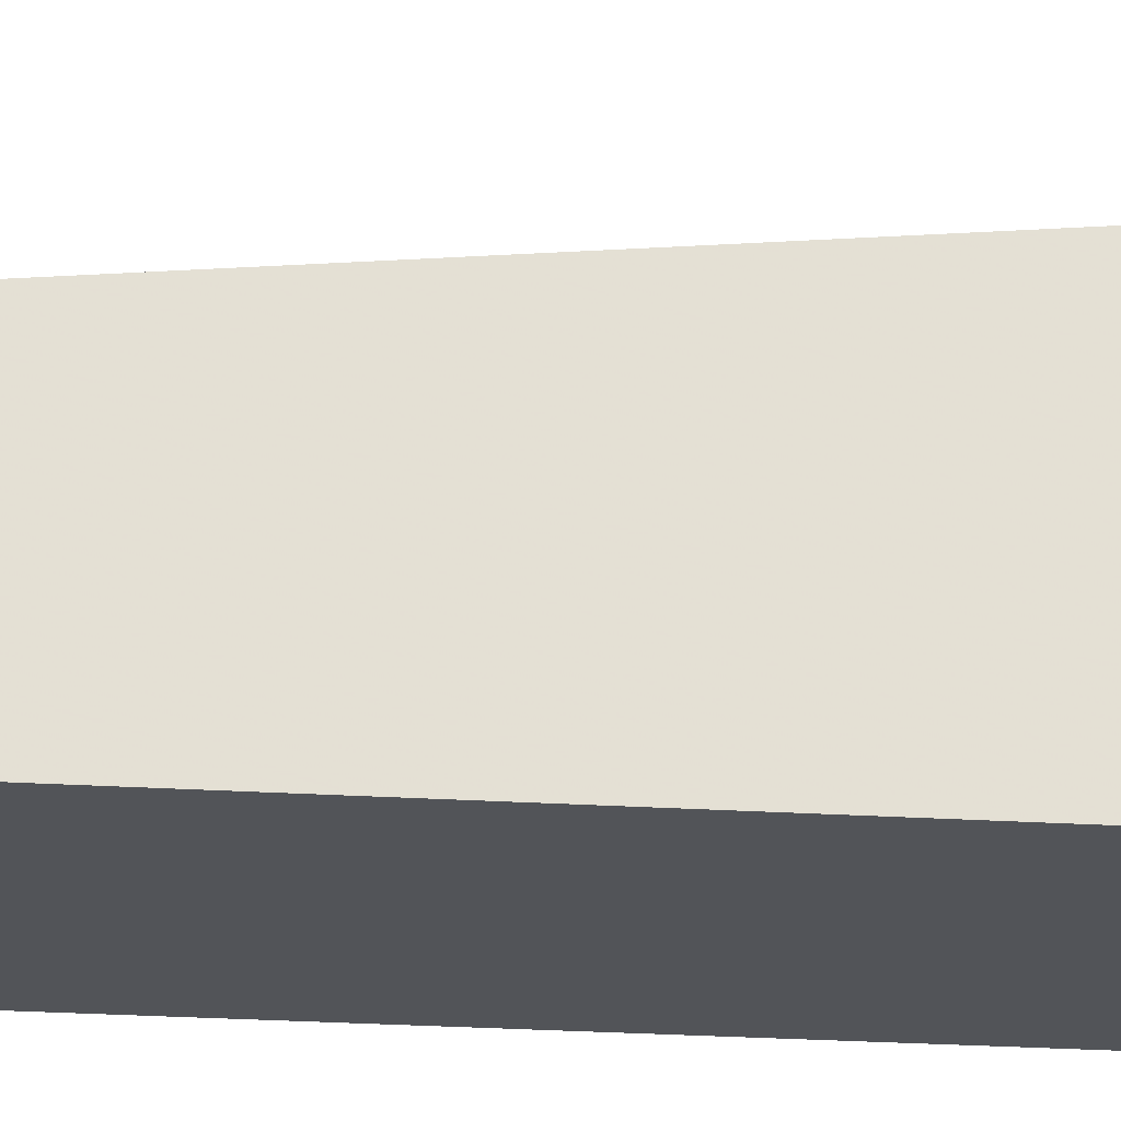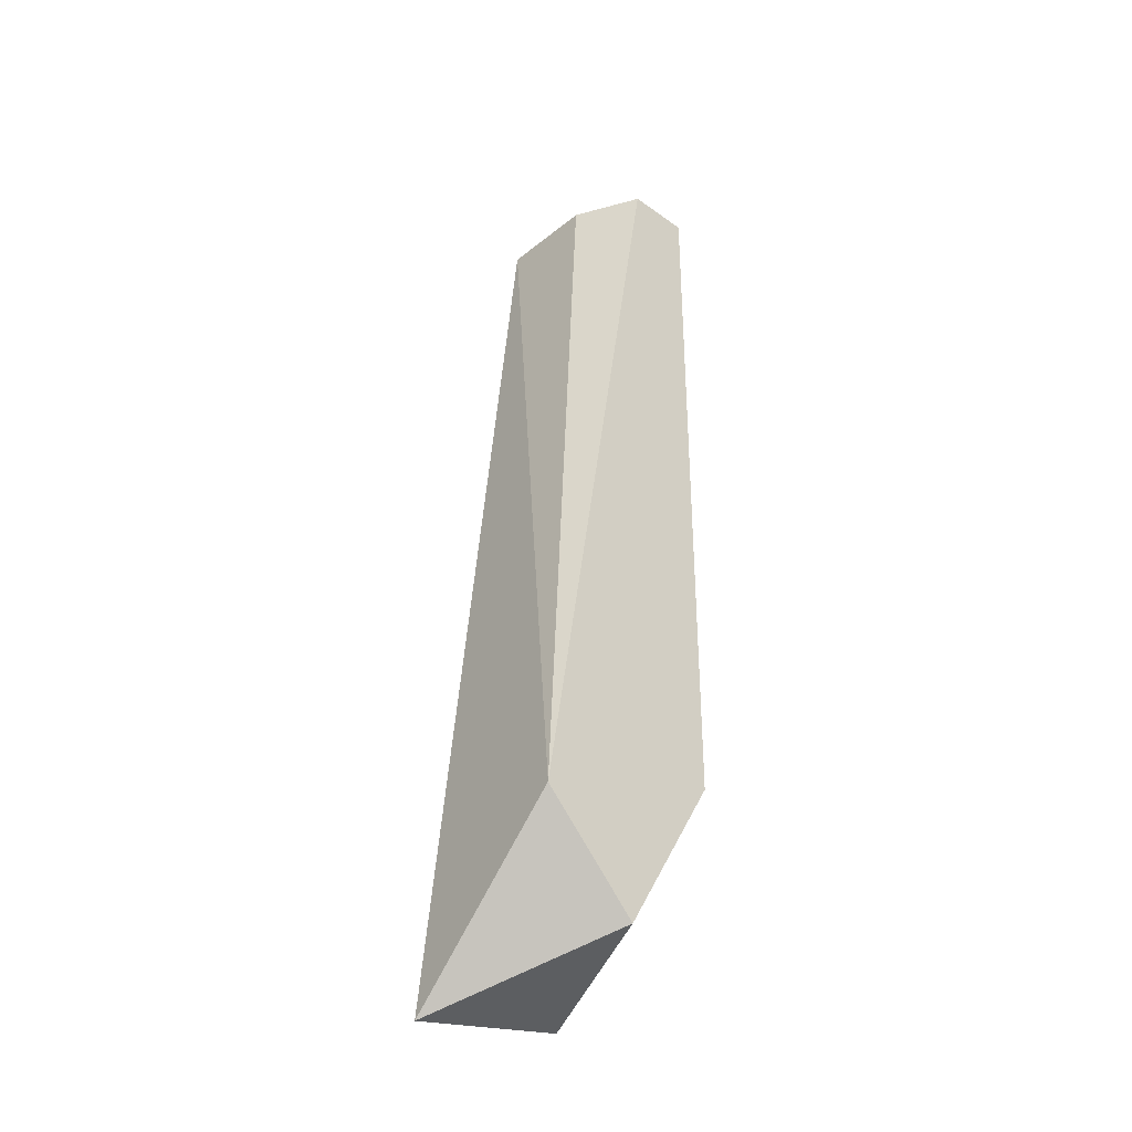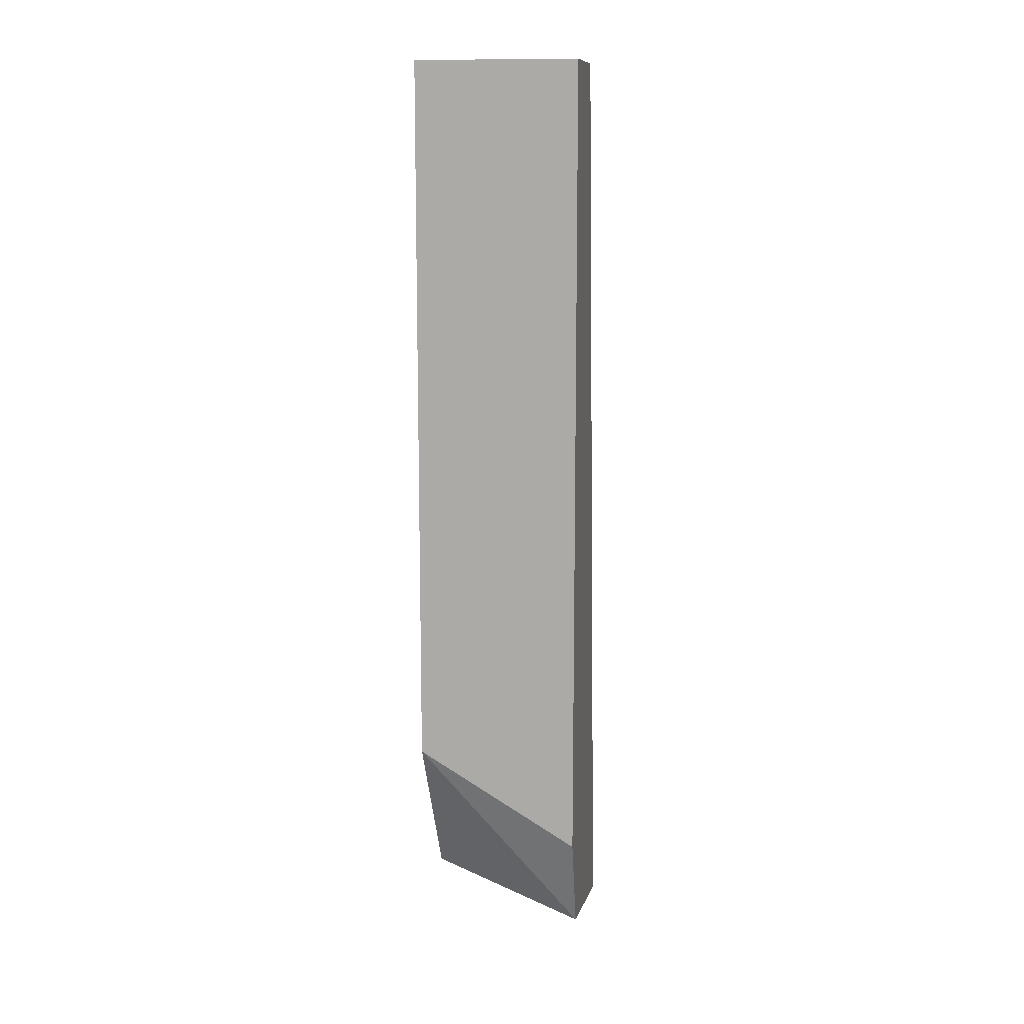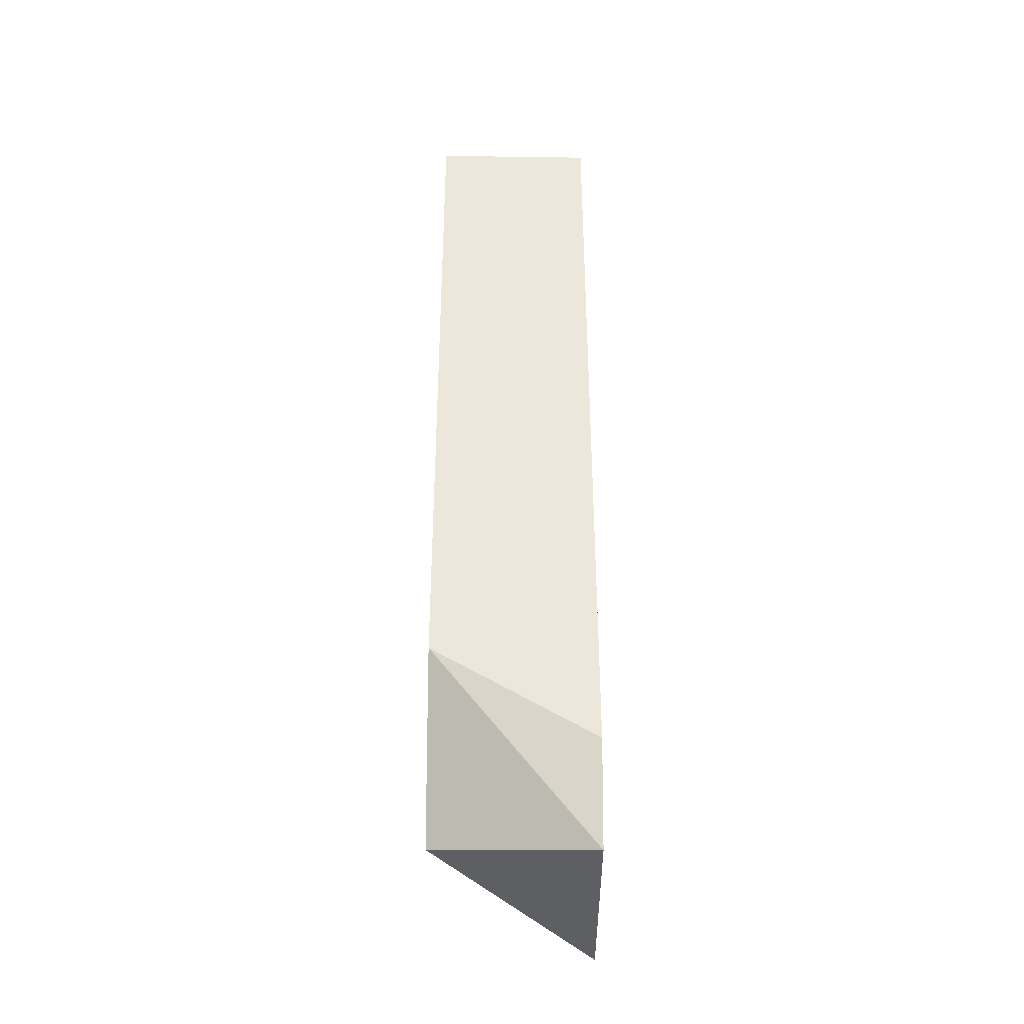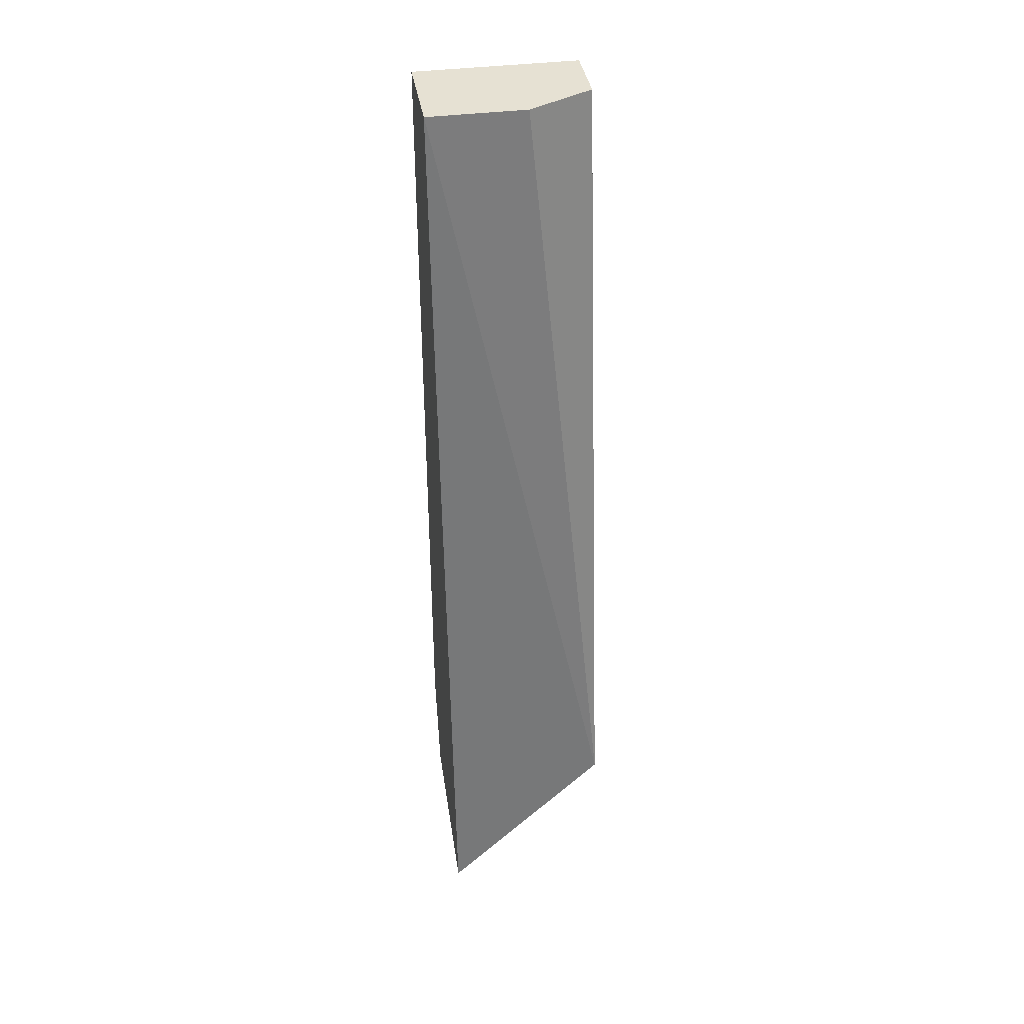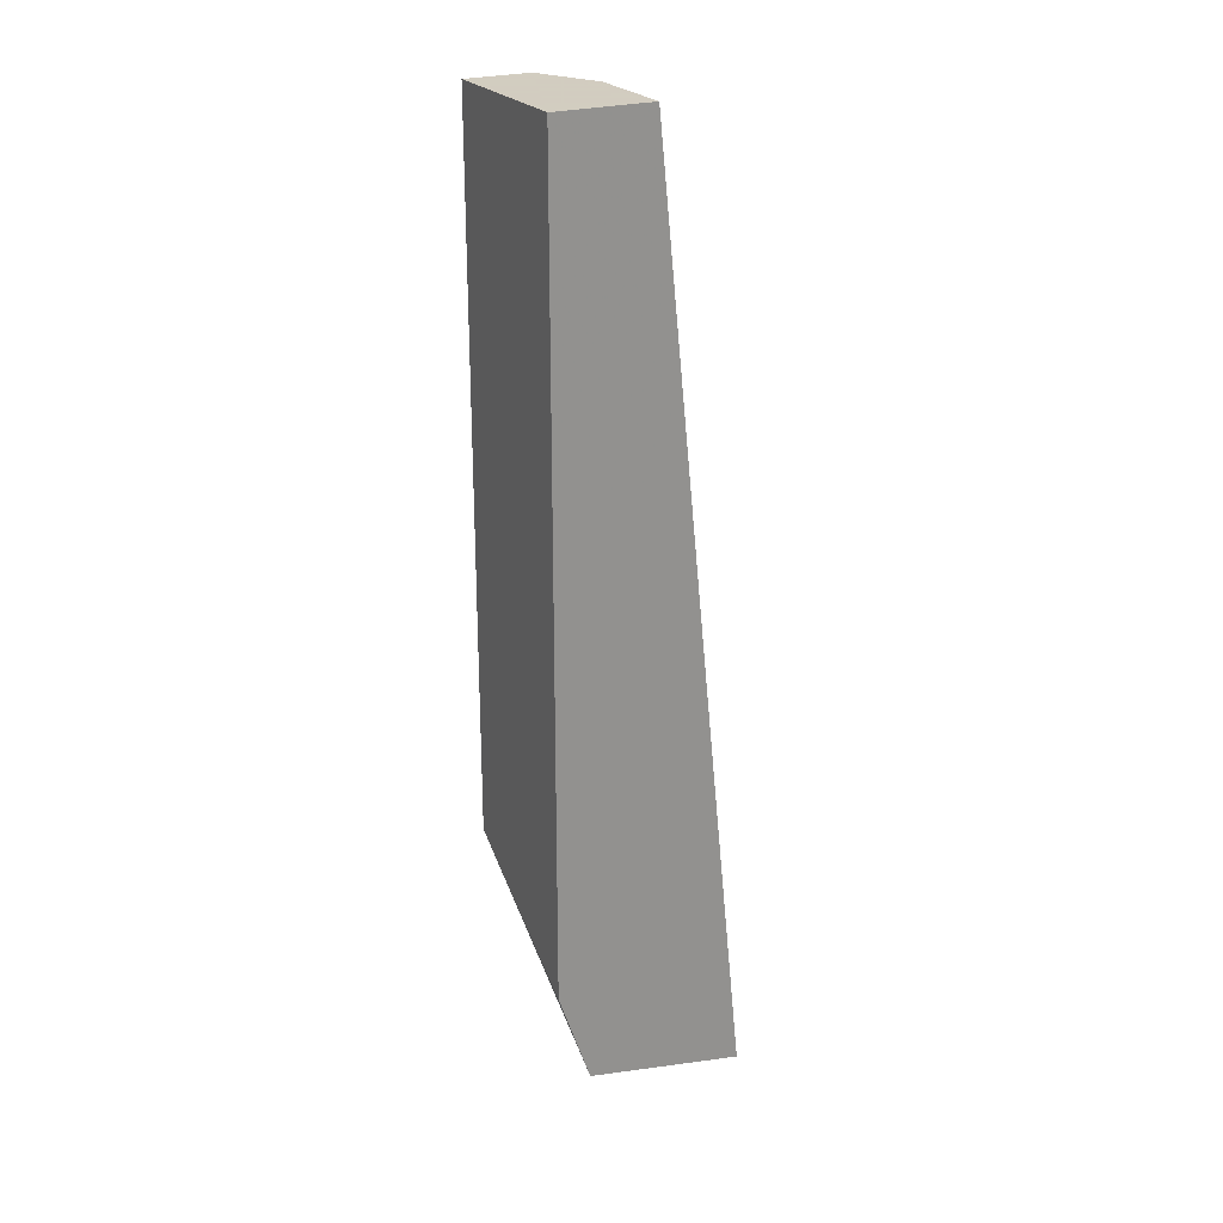
<metadata>
{"format":"obj","ext":"obj","renderer":"f3d","projection":"perspective","resolution":1024,"background":"white","views":[{"elev":-22.9,"azim":-96.2,"up":"+Z"},{"elev":-35.1,"azim":46.6,"up":"+Y"},{"elev":11.7,"azim":-170.6,"up":"+Y"},{"elev":-38.4,"azim":179.0,"up":"+Y"},{"elev":38.8,"azim":-9.2,"up":"+Y"},{"elev":24.3,"azim":-117.5,"up":"+Y"}]}
</metadata>
<code>
v -0.03892 -0.07977 -0.02003
v -0.03892 -0.07401 -0.02868
v -0.03892 -0.038 -0.02436
v -0.03892 -0.038 -0.02868
v -0.03892 -0.07833 -0.02724
v -0.03459 -0.038 -0.02436
v -0.03171 -0.038 -0.0258
v -0.03171 -0.038 -0.02868
v -0.03171 -0.07257 -0.02003
v -0.03171 -0.07689 -0.02436
v -0.03171 -0.06969 -0.02868
f 3 9 6
f 7 9 11
f 3 7 4
f 5 3 4
f 9 3 1
f 3 5 1
f 7 11 8
f 4 7 8
f 11 4 8
f 5 11 10
f 11 9 10
f 9 1 10
f 1 5 10
f 11 5 2
f 4 11 2
f 5 4 2
f 9 7 6
f 7 3 6

</code>
